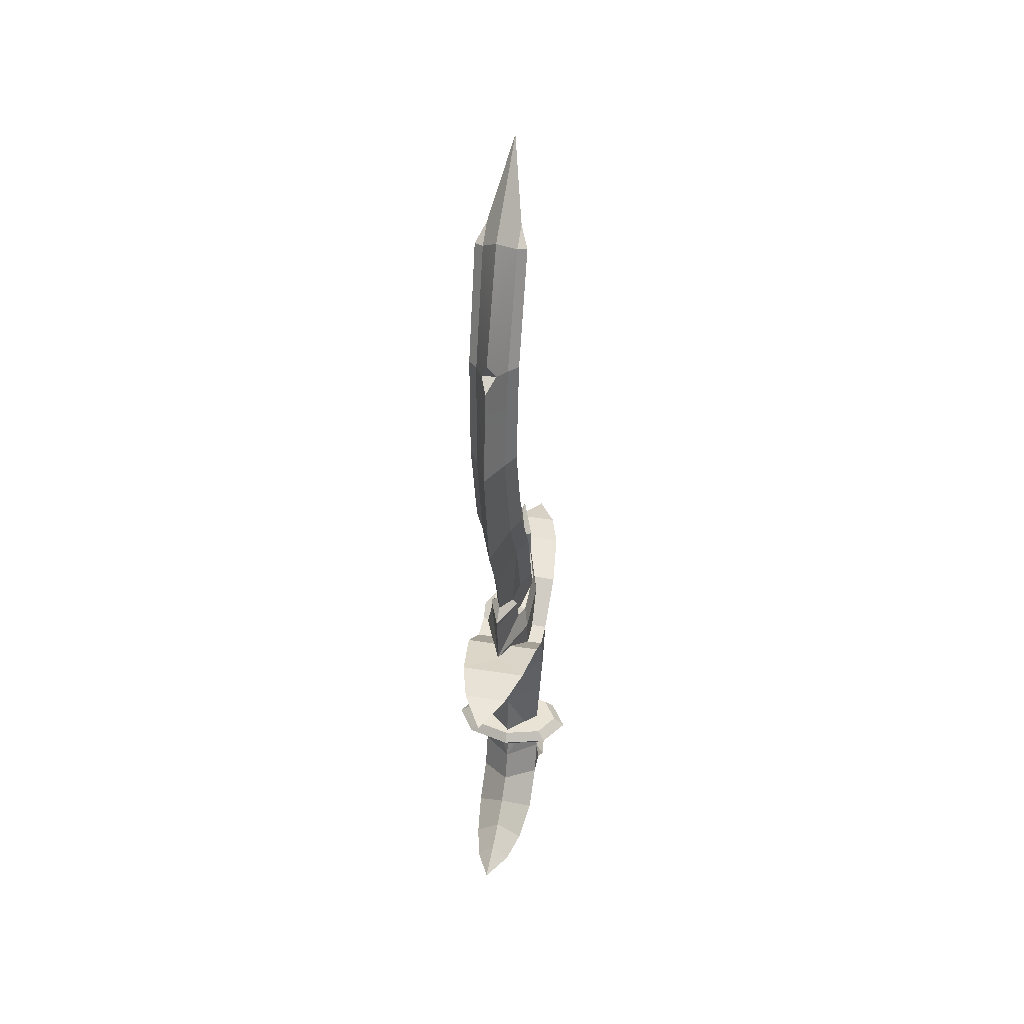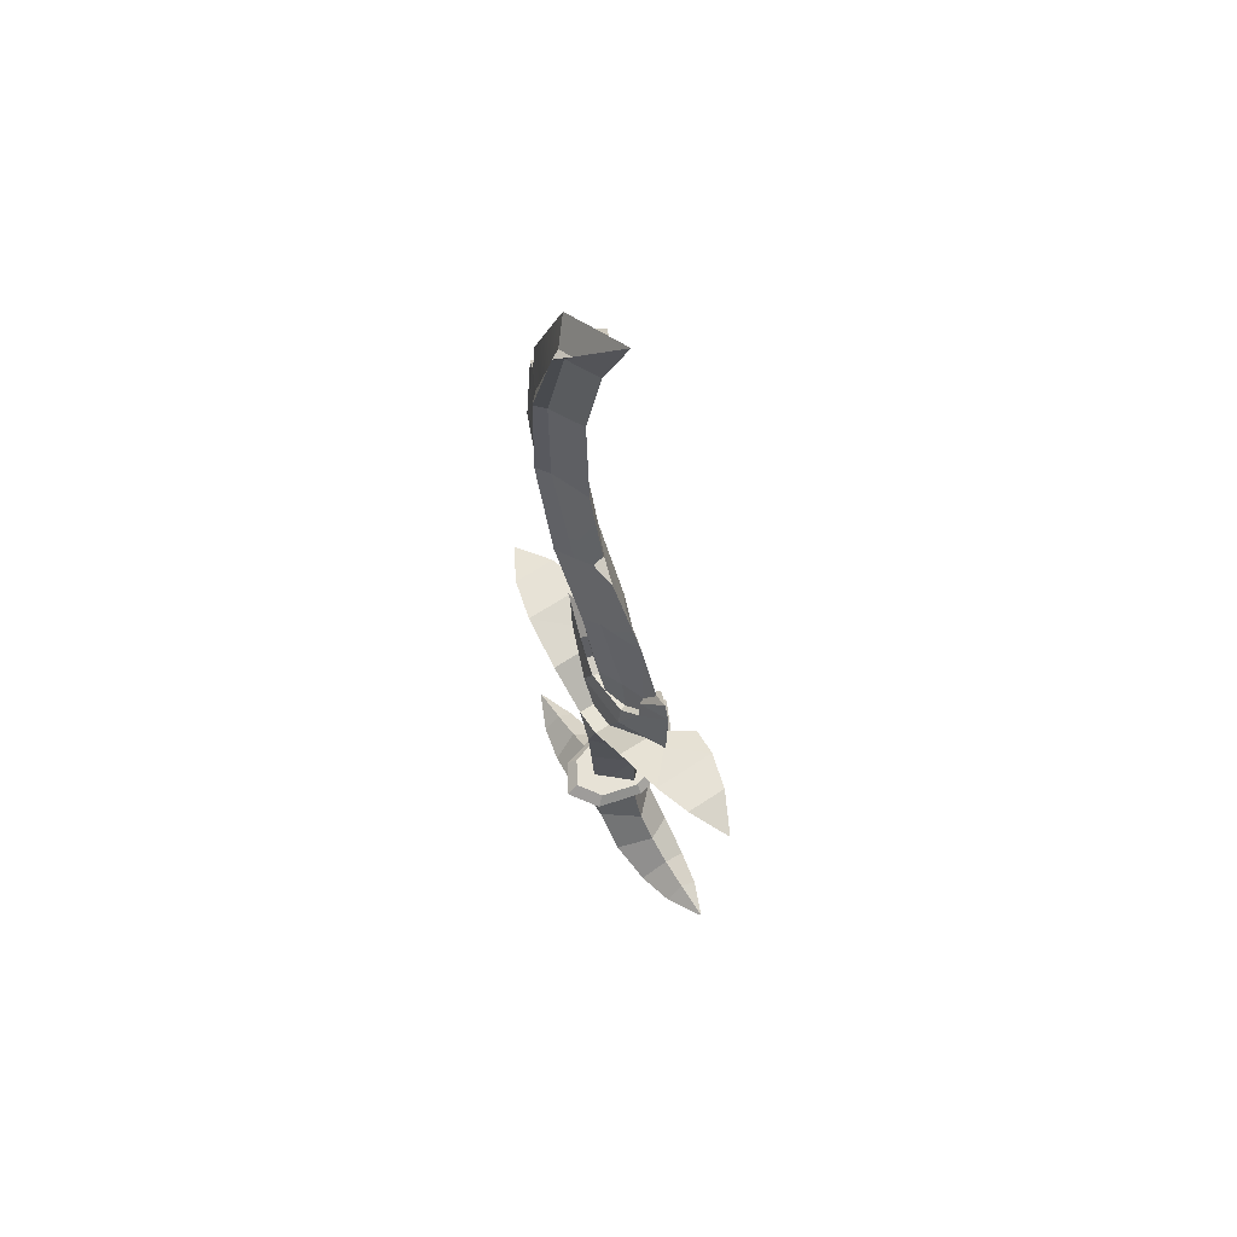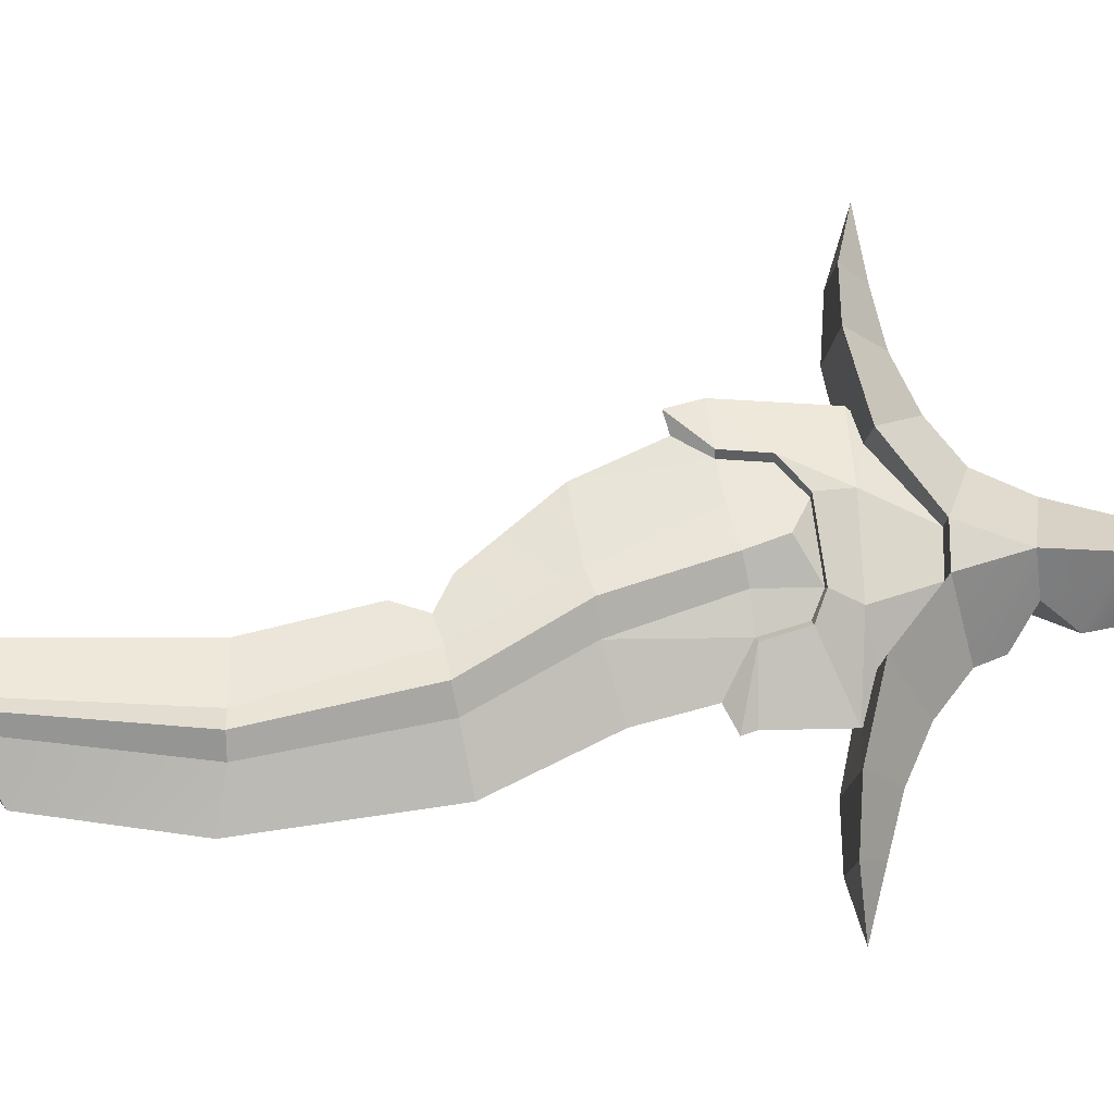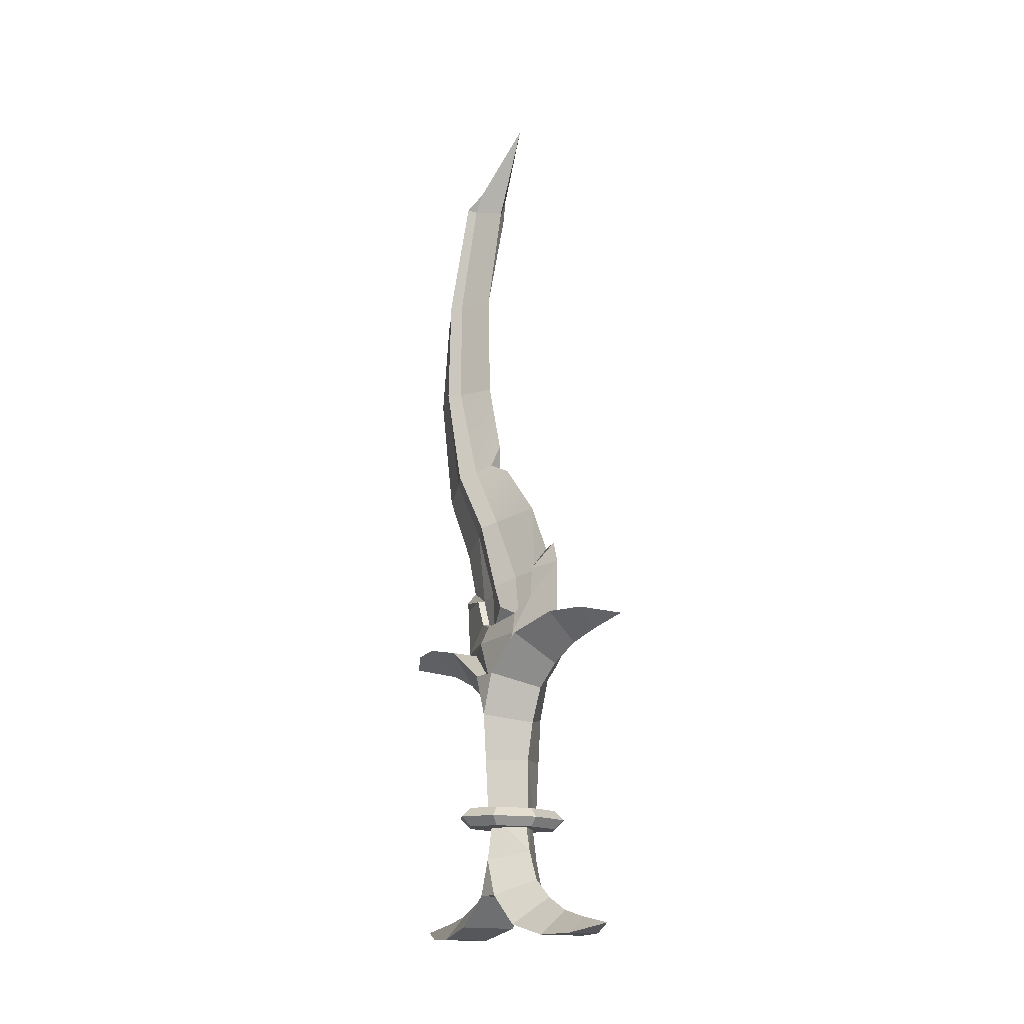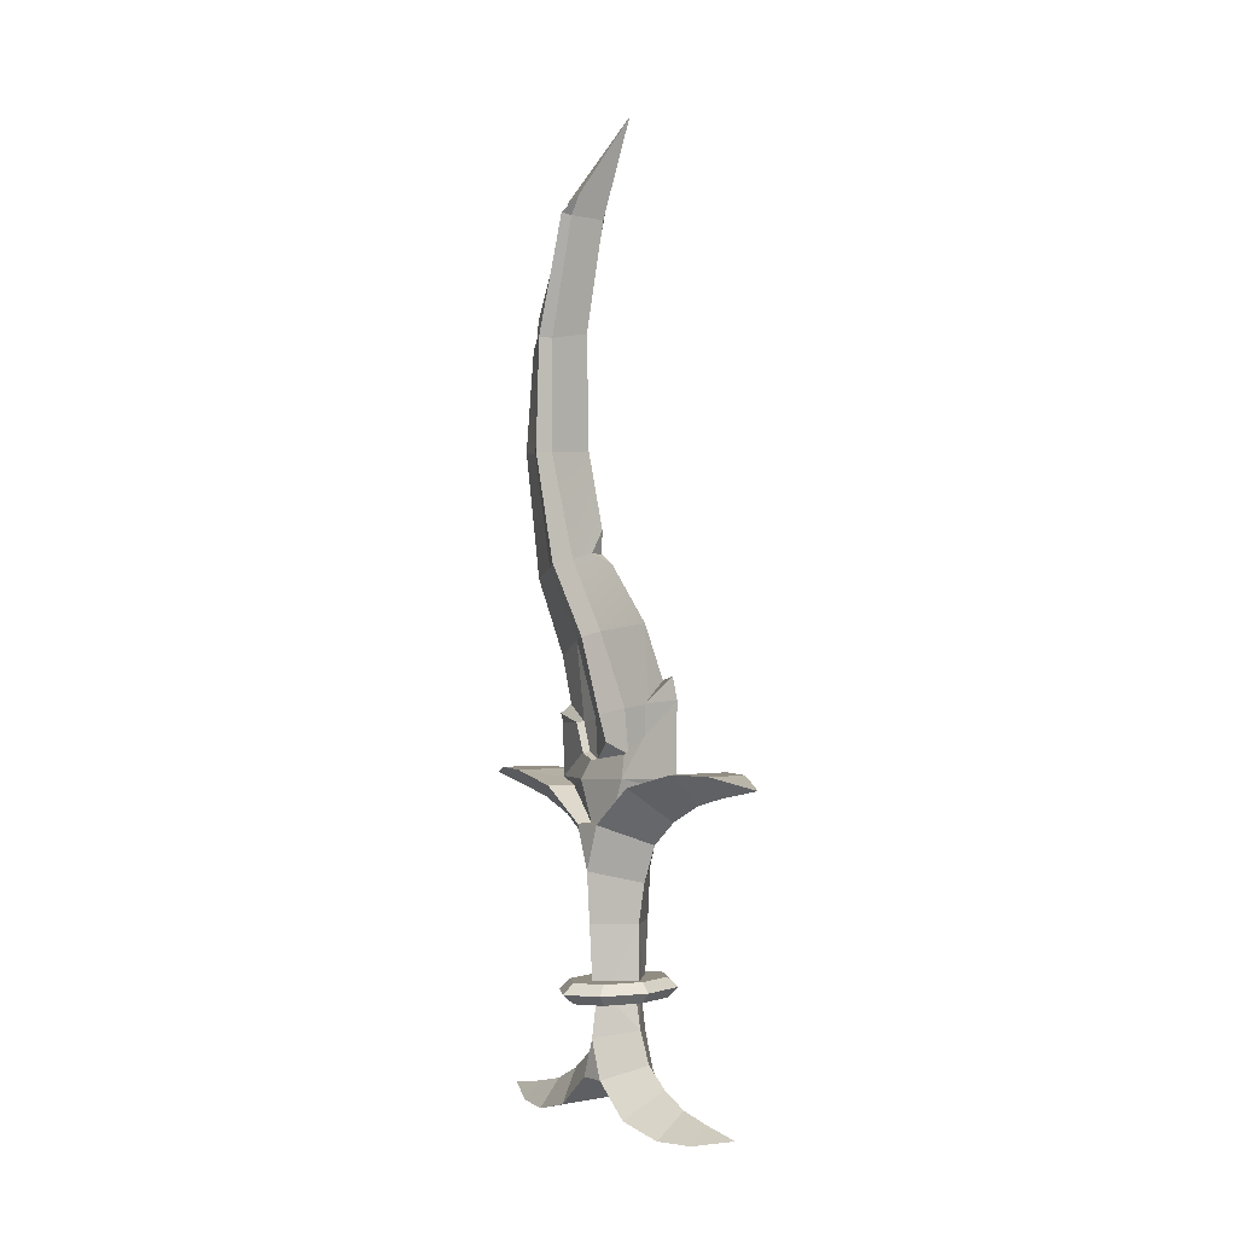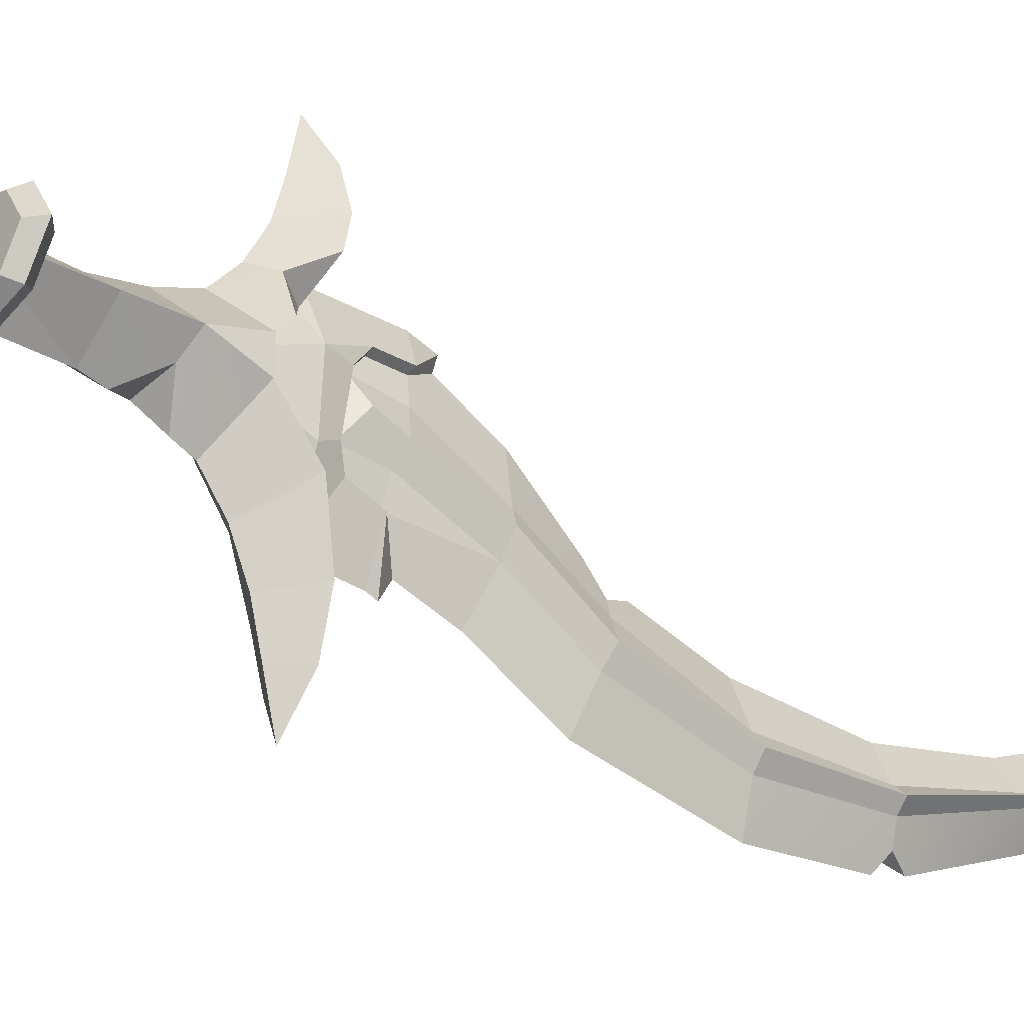
<metadata>
{"format":"obj","ext":"obj","renderer":"f3d","projection":"perspective","resolution":1024,"background":"white","views":[{"elev":41.2,"azim":-168.8,"up":"+Y"},{"elev":63.2,"azim":-34.0,"up":"+Y"},{"elev":-15.6,"azim":-95.7,"up":"+Z"},{"elev":-15.8,"azim":-35.2,"up":"+Y"},{"elev":-0.8,"azim":-38.7,"up":"+Y"},{"elev":-30.9,"azim":49.3,"up":"+Z"}]}
</metadata>
<code>
v -0.4982 8.999 -1.816
v -0.5082 10.62 -2.347
v -0.8447 8.972 -2.012
v 0 11 -5.094
v 0.8632 10.58 -2.566
v 0 10.5 -4.918
v -1.091 9.02 1.835
v -1.099 8.617 -0.9823
v -1.339 7.596 -1.54
v -1.317 7.761 1.916
v -0.8638 10.58 -2.565
v 0 11.52 -4.147
v 1.317 7.761 1.919
v -0.7655 10.78 -0.9893
v -0.7285 8.631 -0.8808
v 0.5327 8.999 -1.816
v 0.7285 8.631 -0.8808
v 0.8784 8.971 -2.014
v -2.246 7.384 3.469
v 0 4.274 3.03
v 0 5.555 4.559
v 2.172 5.304 0.8499
v 1.099 8.616 -0.9837
v 0.5082 10.62 -2.347
v 0.7655 10.78 -0.9893
v -0.723 9.003 1.747
v 0.723 9.003 1.746
v -0.7056 10.01 3.056
v -1.884 8.194 6.578
v -0.8173 15.04 -2.592
v 1.091 9.019 1.838
v 0.4249 7.385 3.499
v 1.246 5.303 0.8508
v 1.339 7.596 -1.541
v 0.8173 15.04 -2.592
v 0 14.2 -4.932
v -0.006348 7.836 4.764
v 0 6.527 6.484
v -0.354 9.973 2.884
v -0.7689 11.43 1.487
v 1.884 8.194 6.578
v -0.005615 11.92 4.87
v 0.755 10 3.06
v 0.405 9.972 2.884
v 0.7689 11.43 1.487
v -0.3364 11.68 2.946
v -0.4329 7.385 3.499
v -0.006348 7.675 4.631
v -0.8784 19.02 -4.956
v -1.237 8.164 8.723
v 0.7156 11.73 3.135
v 0 18.47 -7.137
v -0.7012 11.73 3.129
v 0.3528 11.68 2.946
v 0.8784 19.02 -4.956
v 0 7.043 8.494
v 1.237 8.164 8.722
v 0 12.92 3.705
v 0 15.91 2.237
v -0.8237 15.5 -0.5239
v -0.008789 13.16 4.501
v 0 7.531 11.04
v 0.8237 15.5 -0.5239
v -0.835 25.4 -6.359
v 0.835 25.4 -6.359
v -0.8691 19.44 -2.888
v 0 25.65 -8.34
v 0.8691 19.44 -2.888
v 0 25.35 -2.588
v -0.8412 25.43 -4.824
v 0.8412 25.43 -4.824
v -0.911 31.81 -5.779
v 0.911 31.81 -5.779
v -0.9148 31.71 -4.696
v 0.9148 31.71 -4.696
v 0 31.79 -2.76
v -0.9659 38.39 -3.378
v 0.9659 38.39 -3.378
v -0.9667 38.21 -2.883
v 0.9667 38.21 -2.883
v 0 39.27 -4.429
v 0 37.78 -1.322
v -0.9724 39.23 -2.193
v 0.9724 39.23 -2.193
v 0 42.98 0.9604
v -0.003662 7.547 -4.787
v -2.172 5.304 0.8499
v 2.167 2.812 0.04413
v 2.179 5.288 -0.7545
v 1.25 5.285 -0.7547
v 0 2.226 2.19
v 0 4.271 -2.947
v 2.302 7.171 -3.2
v -2.167 2.812 0.04413
v -1.246 5.303 0.8508
v 0 5.478 -4.522
v 1.957 7.869 -6.388
v -2.179 5.288 -0.7545
v 1.996 6e-06 0.04413
v -2.302 7.171 -3.2
v 0 1.3e-05 1.703
v -1.957 7.869 -6.388
v 0 6.346 -6.505
v 1.285 7.903 -8.834
v -1.251 5.285 -0.7547
v -1.996 6e-06 0.04413
v -1.285 7.903 -8.834
v 0 6.877 -8.6
v 0 1.3e-05 -1.615
v 0.5422 7.162 -3.21
v -0.003662 7.491 -4.746
v 0 7.49 -11.04
v -0.5461 7.162 -3.21
v 1.031 -10.54 7.131
v 0 -9.6 7.111
v 0 -10.03 9.328
v -1.031 -10.54 7.131
v 0 -9.173 5.369
v 0 -10.54 7.131
v 1.522 -10.6 5.034
v 0 -7.28 2.565
v 1.83 -6.046 0.04413
v 0 -5.551 1.856
v 0 -8.356 3.833
v -1.522 -10.6 5.034
v -1.83 -6.046 0.04413
v 1.83 -9.941 2.635
v 1.83 -8.159 0.7196
v -1.83 -9.941 2.635
v 1.83 -8.159 -0.6313
v 1.814 -2.987 0.04413
v -1.83 -8.159 0.7196
v 0 -7.28 -2.477
v 0 -5.551 -1.768
v 2.651 -3.54 1.784
v 3.749 -3.54 0.04413
v 3.075 -2.987 0.04413
v 2.175 -2.987 1.471
v 0 -3.54 2.505
v 0 -2.987 2.062
v 0 -2.987 1.742
v 1.06 -2.987 0.7396
v 2.175 -4.094 1.471
v 3.075 -4.094 0.04413
v 0 -4.094 2.062
v -1.83 -8.159 -0.6313
v -1.06 -2.987 0.7396
v 0 -2.987 1.742
v -1.814 -2.987 0.04413
v 1.83 -9.941 -2.546
v 2.651 -3.54 -1.696
v 2.175 -2.987 -1.383
v -2.651 -3.54 1.784
v -2.175 -2.987 1.471
v 0.9276 -4.094 0.6529
v 0 -4.094 1.53
v 0 -8.356 -3.745
v -1.83 -9.941 -2.546
v 2.175 -4.094 -1.383
v -2.175 -4.094 1.471
v 1.522 -10.6 -4.946
v 0 -2.987 -1.653
v -1.06 -2.987 -0.6513
v 1.55 -4.094 0.04413
v 1.06 -2.987 -0.6513
v 0 -2.987 -1.974
v 0 -2.987 -1.653
v 0 -4.094 1.53
v -0.9276 -4.094 0.6529
v 0 -9.173 -5.281
v -3.749 -3.54 0.04413
v -3.075 -2.987 0.04413
v 0 -3.54 -2.416
v -1.522 -10.6 -4.946
v -3.075 -4.094 0.04413
v 0 -4.094 -1.974
v 0 -4.094 -1.442
v 0.9276 -4.094 -0.5646
v 1.031 -10.54 -7.043
v -1.55 -4.094 0.04413
v 0 -9.6 -7.023
v -1.031 -10.54 -7.043
v -2.651 -3.54 -1.696
v -2.175 -2.987 -1.383
v -0.9276 -4.094 -0.5646
v 0 -4.094 -1.442
v 0 -10.03 -9.239
v 0 -10.54 -7.043
v -2.175 -4.094 -1.383
v -1.319 11.08 -0.02389
v -1.285 9.64 0.547
v -1.363 15.23 -1.478
v -1.407 19.28 -4.016
v -1.377 25.48 -5.567
v -1.483 38.32 -3.114
v -1.439 31.79 -5.22
v 1.285 9.64 0.5466
v 1.319 11.08 -0.02389
v 1.363 15.23 -1.478
v 1.406 19.28 -4.016
v 1.377 25.48 -5.567
v 1.483 38.32 -3.114
v 1.439 31.79 -5.22
v 0 33.01 -7.222
v 0.4031 32.05 -6.754
v 0 31.4 -7.663
v -0.4351 32.03 -6.692
v 0 19.12 -0.5493
v 0.4406 19.7 -2.005
v 0 20.99 -1.395
v -0.3596 19.74 -1.842
v 2.198 5.997 1.705
v 0.9775 6.345 4.073
v 2.088 7.75 4.852
v 0 1.096 -1.855
v -0.9476 2.482 -1.164
v 0 3.27 -2.53
v 1.199 2.55 -0.9146
f 3 1 2 11
f 4 5 6
f 7 8 9 10
f 12 4 11 2
f 34 90 110
f 13 37 48 32
f 1 15 14 2
f 15 8 7 26
f 18 16 17 23
f 20 21 19 87
f 20 22 212 213
f 20 213 21
f 5 4 12 24
f 24 16 18 5
f 25 17 16 24
f 23 17 27 31
f 29 19 21 38
f 14 30 2
f 12 2 30 36
f 22 33 32 212
f 23 31 13 34
f 25 24 35
f 35 24 12 36
f 26 7 28 39
f 42 37 13 43
f 51 42 43
f 13 31 43
f 40 26 39 46
f 41 38 214
f 213 214 38 21
f 10 37 42 28
f 53 28 42
f 28 7 10
f 43 31 27 44
f 44 27 45 54
f 46 39 28 53
f 95 47 10
f 48 37 10 47
f 36 30 49 52
f 50 29 38 56
f 51 43 44 54
f 36 52 55 35
f 57 56 38 41
f 58 46 53 61
f 59 60 40 46
f 46 58 59
f 51 54 58 61
f 45 63 59 54
f 54 59 58
f 42 61 53
f 56 62 50
f 42 51 61
f 57 62 56
f 52 49 64 67
f 50 62 57
f 65 55 52 67
f 211 208 209
f 210 211 209
f 206 207 205
f 74 70 69 76
f 69 71 75 76
f 41 214 32 48
f 41 48 29
f 47 19 29 48
f 205 207 204
f 57 41 29 50
f 79 74 76 82
f 76 75 80 82
f 81 77 83 85
f 83 79 82 85
f 84 78 81 85
f 82 80 84 85
f 11 4 6
f 15 1 3 8
f 86 6 5 18
f 23 34 86 18
f 11 6 86 3
f 86 9 8 3
f 88 22 20 91
f 111 86 34 110
f 88 89 22
f 33 22 89 90
f 9 86 111 113
f 93 89 92 96
f 20 87 94 91
f 95 87 19 47
f 217 218 216
f 97 93 96 103
f 94 87 98
f 99 88 91 101
f 92 98 100 96
f 96 100 102 103
f 104 97 103 108
f 216 218 215
f 87 95 105 98
f 106 101 91 94
f 103 102 107 108
f 107 104 112
f 104 108 112
f 108 107 112
f 110 90 89 93
f 114 115 116
f 115 117 116
f 117 114 116
f 118 115 114 120
f 117 115 118 125
f 117 119 114
f 122 123 121 128
f 124 118 120 127
f 121 123 126 132
f 125 118 124 129
f 121 124 127 128
f 129 124 121 132
f 122 128 130
f 141 142 148
f 131 99 101 142
f 101 148 142
f 133 134 122 130
f 135 136 137 138
f 139 135 138 140
f 126 134 133 146
f 167 162 109 165
f 109 99 131 165
f 141 140 138 142
f 98 105 113 100
f 143 144 136 135
f 145 143 135 139
f 126 146 132
f 148 101 147
f 147 101 106 149
f 133 130 150 157
f 107 102 97 104
f 136 151 152 137
f 153 139 140 154
f 155 143 145 156
f 149 106 109 163
f 109 162 163
f 158 146 133 157
f 144 159 151 136
f 160 145 139 153
f 157 150 161 170
f 168 123 156
f 123 122 164 155
f 123 155 156
f 165 152 166 167
f 180 126 123 169
f 123 168 169
f 102 100 113 111
f 102 111 97
f 93 97 111 110
f 171 153 154 172
f 151 173 166 152
f 174 158 157 170
f 177 178 186
f 164 122 134 178
f 134 186 178
f 175 160 153 171
f 159 176 173 151
f 177 176 159 178
f 170 161 179 181
f 170 181 182 174
f 183 171 172 184
f 173 183 184 166
f 134 126 180 185
f 185 186 134
f 179 187 181
f 182 179 188
f 189 175 171 183
f 176 189 183 173
f 181 187 182
f 182 187 179
f 138 137 131 142
f 125 129 127 120
f 148 147 141
f 154 140 141 147
f 129 132 128 127
f 137 152 165 131
f 146 130 128 132
f 144 143 155 164
f 156 145 168
f 168 145 160 169
f 159 144 164 178
f 172 154 147 149
f 158 150 130 146
f 184 172 149 163
f 167 166 162
f 162 166 184 163
f 160 175 180 169
f 125 120 117
f 119 117 120 114
f 175 189 185 180
f 186 185 177
f 189 176 177 185
f 174 161 150 158
f 161 174 179
f 188 179 174 182
f 34 13 33 90
f 33 13 32
f 95 10 9 105
f 105 9 113
f 14 15 191 190
f 15 26 191
f 26 40 190 191
f 30 14 190 192
f 40 60 192 190
f 49 30 192 193
f 60 66 193 192
f 64 49 193 194
f 66 70 194 193
f 83 77 195
f 79 83 195
f 70 74 196 194
f 72 64 194 196
f 74 79 195 196
f 77 72 196 195
f 45 27 197 198
f 27 17 197
f 17 25 198 197
f 63 45 198 199
f 25 35 199 198
f 68 63 199 200
f 35 55 200 199
f 71 68 200 201
f 55 65 201 200
f 84 80 202
f 78 84 202
f 65 73 203 201
f 75 71 201 203
f 73 78 202 203
f 80 75 203 202
f 81 78 204
f 78 73 205 204
f 65 67 73
f 205 73 67 206
f 67 64 206
f 64 72 207 206
f 81 204 77
f 207 72 77 204
f 59 63 208
f 63 68 209 208
f 71 69 68
f 209 68 69 210
f 70 66 69
f 69 66 211 210
f 59 208 60
f 211 66 60 208
f 32 213 212
f 214 213 32
f 106 94 216 215
f 106 215 109
f 98 92 94
f 216 94 92 217
f 89 88 92
f 92 88 218 217
f 218 88 99 215
f 215 99 109

</code>
